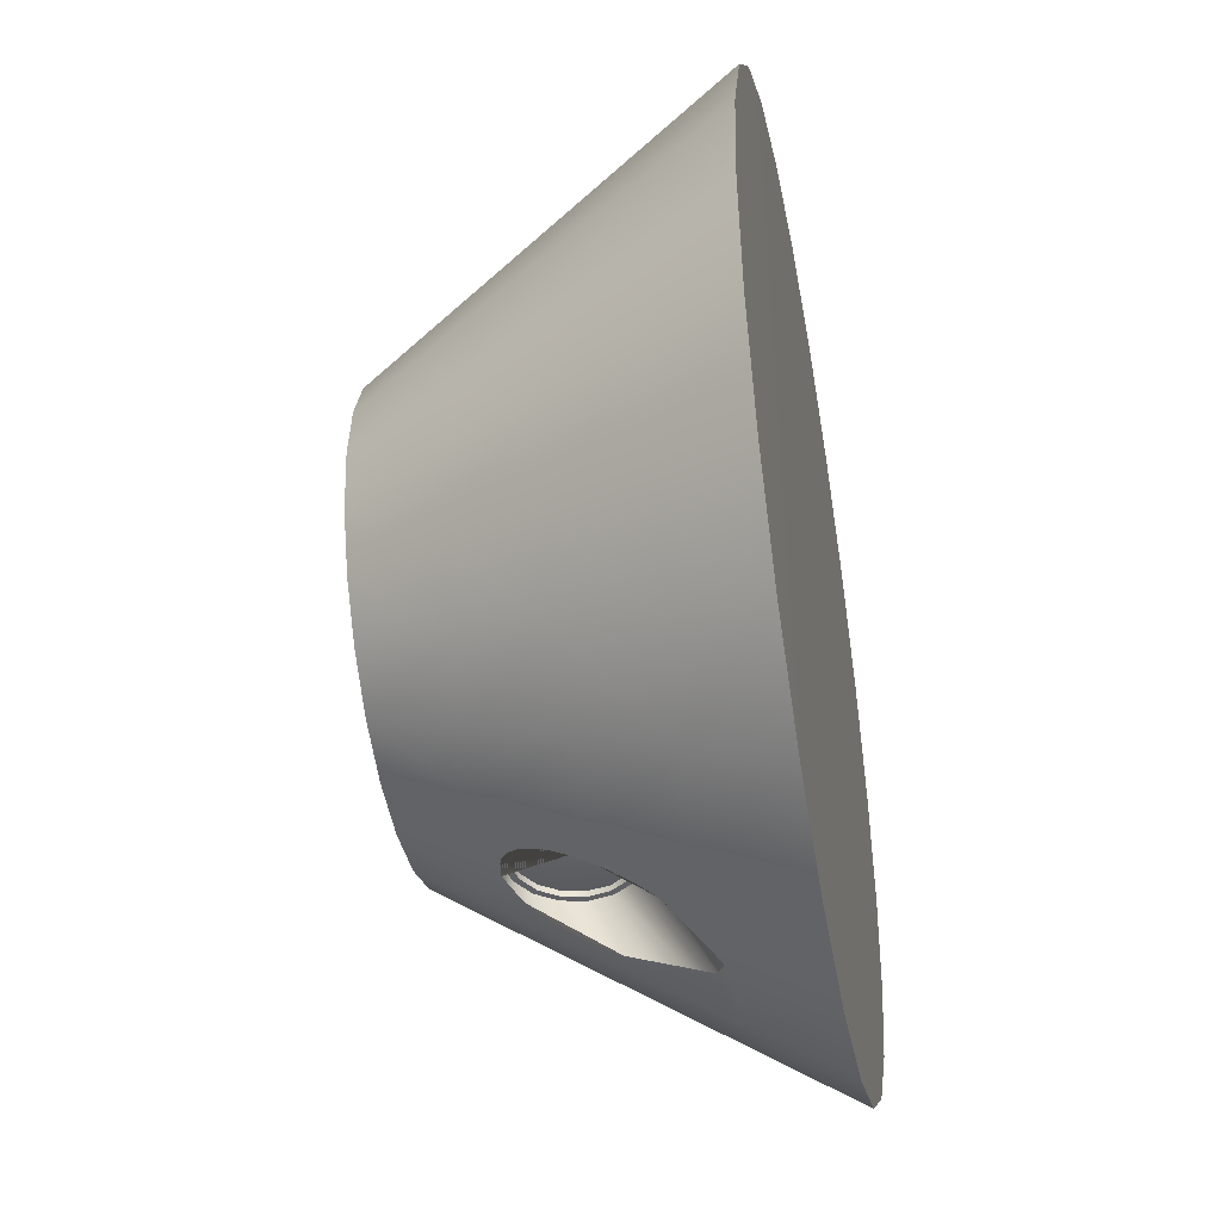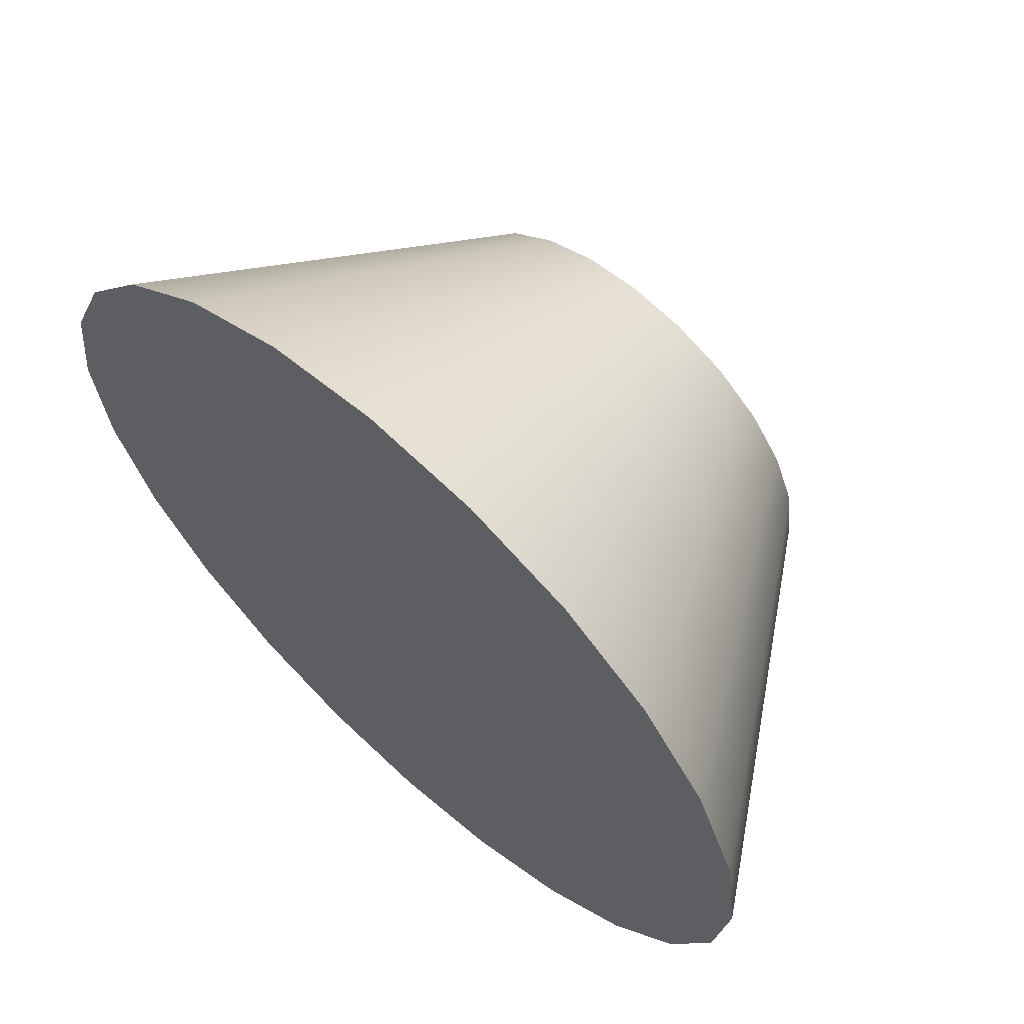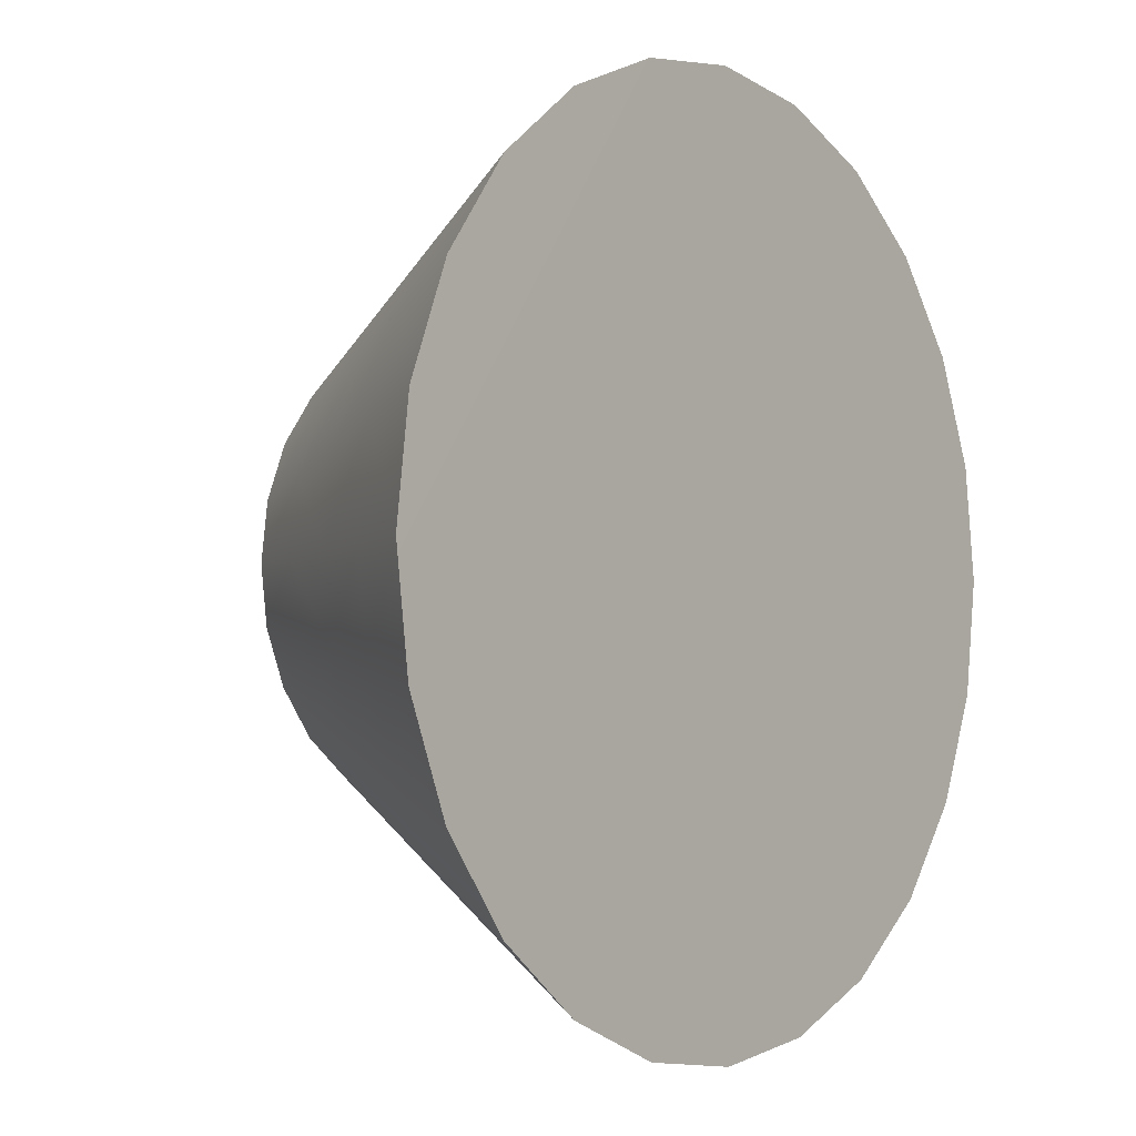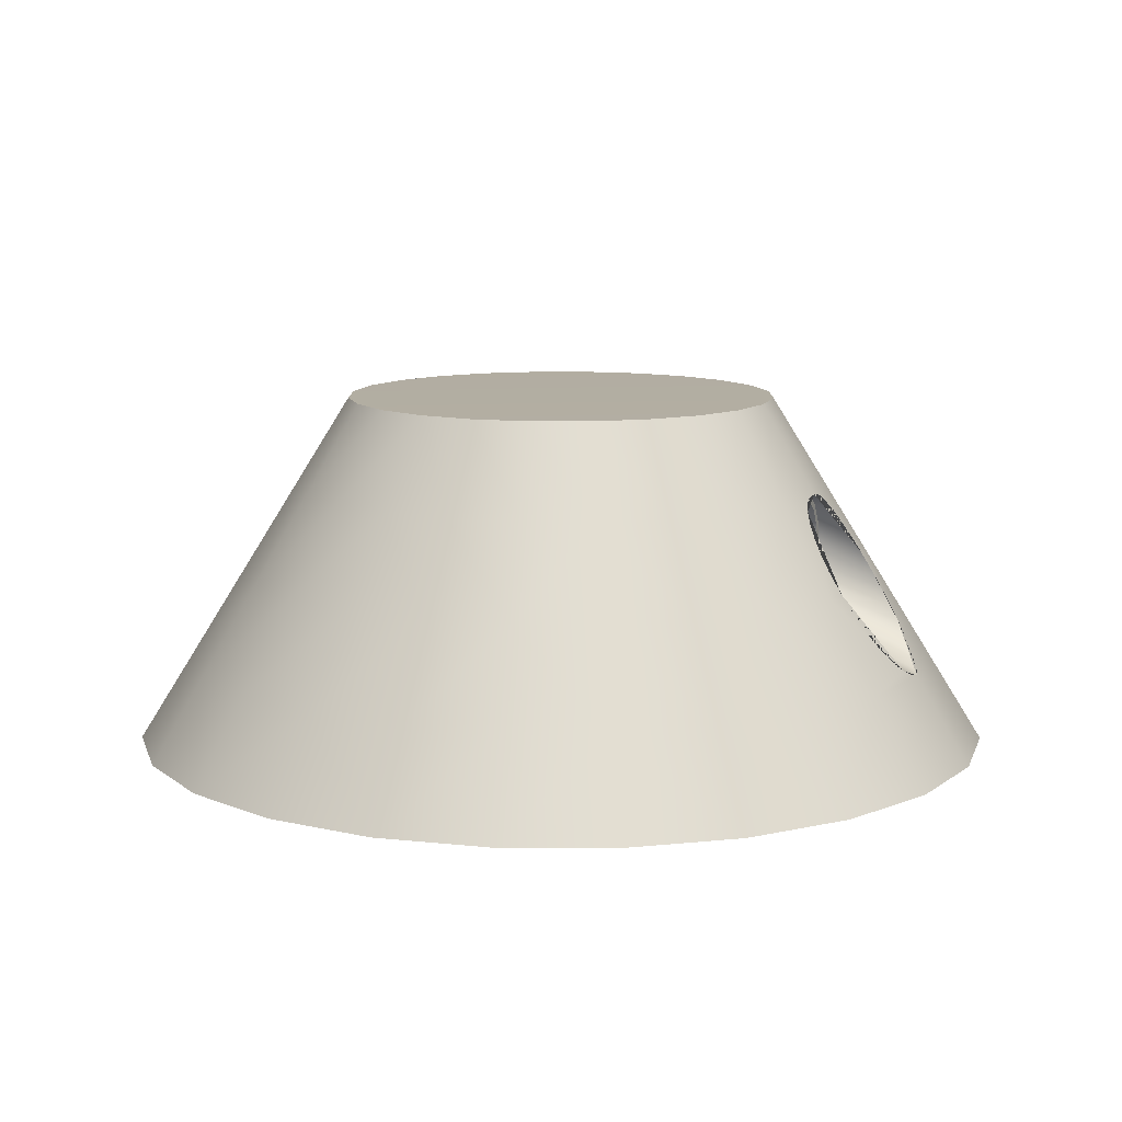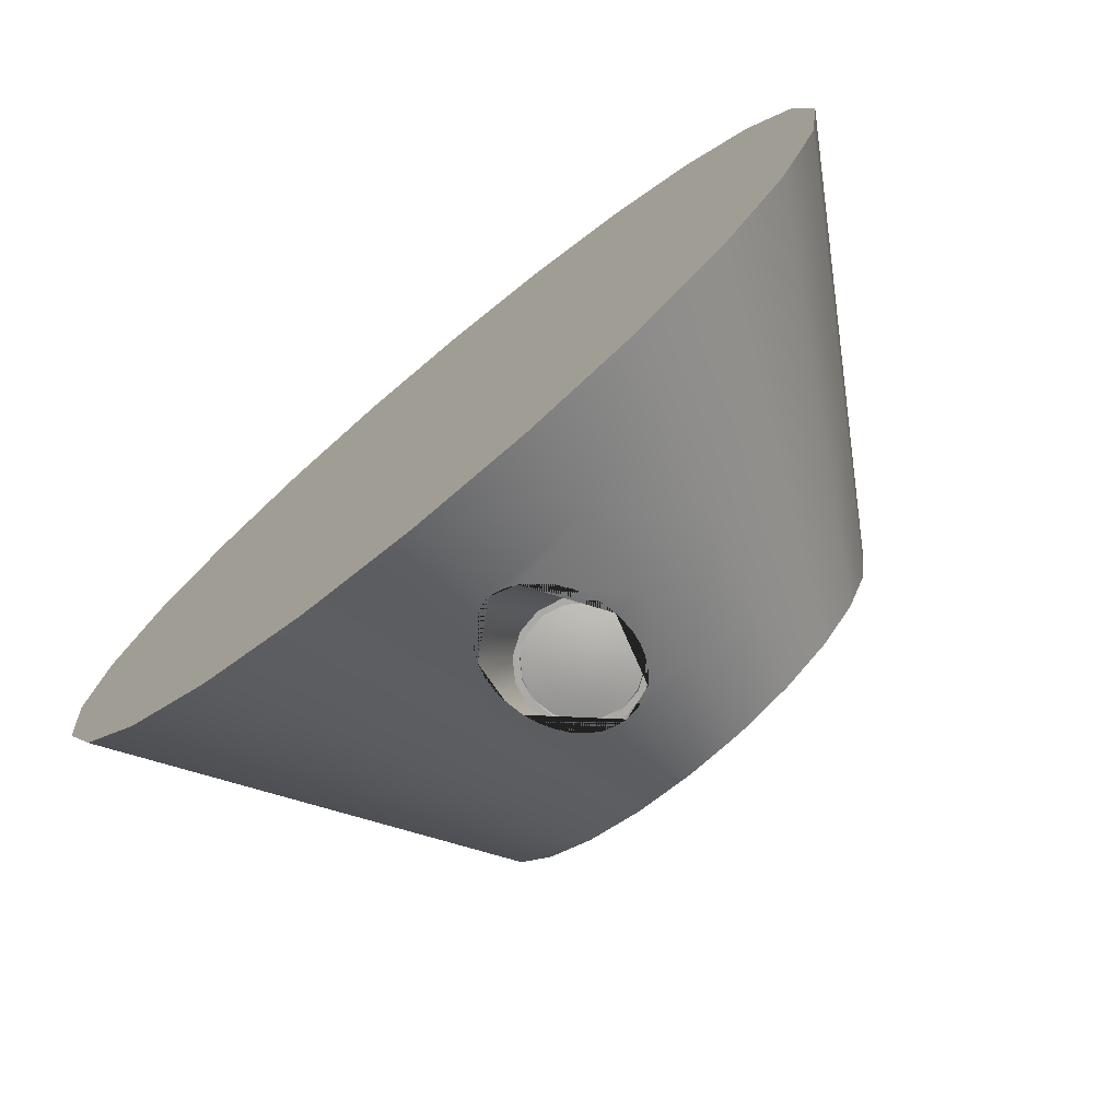
<metadata>
{"format":"obj","ext":"obj","renderer":"f3d","projection":"perspective","resolution":1024,"background":"white","views":[{"elev":-43.5,"azim":-79.5,"up":"+Z"},{"elev":63.7,"azim":42.3,"up":"+Z"},{"elev":-3.2,"azim":-52.4,"up":"+Z"},{"elev":10.7,"azim":112.8,"up":"+Y"},{"elev":-75.8,"azim":39.5,"up":"+Z"}]}
</metadata>
<code>
o Cylinder3_s_Cylinder4
v -0.5074 0.1875 0.293
v -0.6792 0 0.182
v -0.8203 -0.1875 1.021e-16
v -0.1039 -0.09549 -0.7491
v -0.8119 -0.375 0.4688
v -0.4143 0.1875 -0.4143
v -0.3516 0 -0.6089
v -0.1226 0.04648 -0.6579
v -1.46e-16 0.375 -0.4688
v -0.182 0 0.6792
v 0.293 0.1875 -0.5074
v -0.8119 -0.375 -0.4688
v -0.4528 0.375 -0.1213
v 0.04784 -0.1688 -0.8023
v 0.5859 0.1875 9.066e-18
v -0.7924 -0.1875 -0.2123
v 0.7104 -0.1875 0.4102
v 0.06945 0.1614 -0.5931
v -0.2344 0.375 0.4059
v -0.182 0 -0.6792
v -0.1243 0 -0.6868
v -1.601e-16 -0.1872 -0.8201
v 0.4688 -0.375 0.8119
v 0.4143 0.1875 -0.4143
v 0.6089 0 -0.3516
v 0.7924 -0.1875 -0.2123
v 0.4528 0.375 -0.1213
v -0.1155 -0.06222 -0.7268
v 0.6089 0 0.3516
v 0.58 -0.1875 0.58
v 0.2426 -0.375 -0.9056
v -0.1155 0.08103 -0.6373
v -1.118e-17 0.1875 0.5859
v 0.2123 -0.1875 -0.7924
v -0.4102 -0.1875 0.7104
v 0.4059 0.375 0.2344
v -0.566 0.1875 0.1517
v 0.02439 -0.1813 -0.8132
v -0.7031 0 9.145e-17
v 0.4059 0.375 -0.2344
v -0.6629 -0.375 0.6629
v 0.08839 0.1396 -0.6042
v -0.293 0.1875 -0.5074
v -1.809e-16 -0.375 -0.9375
v -0.1213 0.375 -0.4528
v -0.3516 0 0.6089
v -0.58 -0.1875 0.58
v 0.1226 -0.02655 -0.7036
v -0.9056 -0.375 -0.2426
v -0.4688 0.375 7.019e-17
v 0.566 0.1875 0.1517
v -0.1226 -0.02655 -0.7036
v -0.7104 -0.1875 -0.4102
v -0.4688 -0.375 0.8119
v -0.1213 0.375 0.4528
v -0.1039 0.1125 -0.6191
v -0.2344 0.375 -0.4059
v 0.6629 -0.375 0.6629
v 0.5074 0.1875 -0.293
v 0.6792 0 -0.182
v -0.02439 -0.1813 -0.8132
v 0.9056 -0.375 -0.2426
v 0.5074 0.1875 0.293
v 0.4972 0 0.4972
v 0.1039 0.1125 -0.6191
v 0.4102 -0.1875 0.7104
v -3.115e-17 0.375 0.4688
v -0.1517 0.1875 0.566
v 0.4102 -0.1875 -0.7104
v 0.8119 -0.375 0.4688
v 0.1155 -0.06222 -0.7268
v 0.4528 0.375 0.1213
v -0.5859 0.1875 8.082e-17
v -0.6792 0 -0.182
v 0.02976 0.1838 -0.5843
v 0.3315 0.375 -0.3315
v 0.3516 0 0.6089
v -0.1517 0.1875 -0.566
v -0.08839 0.1396 -0.6042
v -0.2426 -0.375 -0.9056
v -0.293 0.1875 0.5074
v -0.4972 0 0.4972
v -0.7104 -0.1875 0.4102
v -0.9375 -0.375 1.127e-16
v -0.04784 -0.1688 -0.8023
v -0.4528 0.375 0.1213
v -0.6089 0 -0.3516
v -0.58 -0.1875 -0.58
v 0.1155 0.08103 -0.6373
v -0.2426 -0.375 0.9056
v -1.547e-16 0.1875 -0.5859
v 0.182 0 -0.6792
v -0.3315 0.375 -0.3315
v -9.714e-17 -0.377 -3.932e-17
v 0.1039 -0.09549 -0.7491
v 0.566 0.1875 -0.1517
v 0.8203 -0.1875 1.624e-18
v 0.8119 -0.375 -0.4688
v 0.4143 0.1875 0.4143
v -0.4102 -0.1875 -0.7104
v 0.2123 -0.1875 0.7924
v -0.06945 0.1614 -0.5931
v 0.1213 0.375 0.4528
v 0.3516 0 -0.6089
v 0.58 -0.1875 -0.58
v 0.9056 -0.375 0.2426
v 0.4688 0.375 1.279e-17
v -0.06945 -0.1498 -0.7876
v -0.566 0.1875 -0.1517
v 0.6629 -0.375 -0.6629
v 0.2344 0.375 -0.4059
v -0.02976 0.1838 -0.5843
v 0.182 0 0.6792
v 2.876e-17 -0.1875 0.8203
v -0.4688 -0.375 -0.8119
v -0.4143 0.1875 0.4143
v -0.6089 0 0.3516
v 0.08839 -0.1251 -0.7697
v -0.7924 -0.1875 0.2123
v -0.9056 -0.375 0.2426
v -0.4059 0.375 0.2344
v 0.1226 0.04648 -0.6579
v -0.4972 0 -0.4972
v 0.1213 0.375 -0.4528
v 4.873e-17 -0.375 0.9375
v -0.04784 0.177 -0.5862
v 0.1517 0.1875 -0.566
v -0.6629 -0.375 -0.6629
v -0.4059 0.375 -0.2344
v -8.789e-17 0.377 1.292e-18
v 0.7031 0 5.345e-18
v -0.08839 -0.1251 -0.7697
v 0.7924 -0.1875 0.2123
v -0.3315 0.375 0.3315
v 0.293 0.1875 0.5074
v -0.2123 -0.1875 -0.7924
v 0.2426 -0.375 0.9056
v 0.2344 0.375 0.4059
v 0.4972 0 -0.4972
v 0.7104 -0.1875 -0.4102
v 0.06945 -0.1498 -0.7876
v 0.9375 -0.375 -2.096e-18
v 0.6792 0 0.182
v -0.5074 0.1875 -0.293
v 0.04784 0.177 -0.5862
v 0.4688 -0.375 -0.8119
v 0.1517 0.1875 0.566
v 8.793e-18 0 0.7031
v 0.1243 0 -0.6868
v -0.2123 -0.1875 0.7924
v 0.3315 0.375 0.3315
v 0.125 0.0625 -0.5609
v 0.1155 0.01466 -0.5609
v 0.08839 -0.02589 -0.5609
v 0.04784 -0.05298 -0.5609
v -1.241e-16 -0.0625 -0.5609
v -0.04784 -0.05298 -0.5609
v -0.08839 -0.02589 -0.5609
v -0.1155 0.01466 -0.5609
v -0.125 0.0625 -0.5609
v -0.1155 0.1103 -0.5609
v -0.08839 0.1509 -0.5609
v -0.04784 0.178 -0.5609
v -1.547e-16 0.1875 -0.5609
v 0.04784 0.178 -0.5609
v 0.08839 0.1509 -0.5609
v 0.1155 0.1103 -0.5609
v 0.1202 0.03858 -0.5609
v -0.04234 0.1663 -0.5609
v 0.0007073 0.1749 -0.5609
v 0.04376 0.1663 -0.5609
v 0.08026 0.1419 -0.5609
v 0.1046 0.1054 -0.5609
v 0.1132 0.06236 -0.5609
v 0.1089 0.04083 -0.5609
v 0.1046 0.01931 -0.5609
v 0.08026 -0.01719 -0.5609
v 0.04376 -0.04158 -0.5609
v 0.0007073 -0.05014 -0.5609
v -0.04234 -0.04158 -0.5609
v -0.07884 -0.01719 -0.5609
v -0.1032 0.01931 -0.5609
v -0.1118 0.06236 -0.5609
v -0.1032 0.1054 -0.5609
v -0.07884 0.1419 -0.5609
v -0.04234 0.1663 -0.5484
v 0.0007073 0.1749 -0.5484
v 0.04376 0.1663 -0.5484
v 0.08026 0.1419 -0.5484
v 0.1046 0.1054 -0.5484
v 0.1132 0.06236 -0.5484
v 0.1089 0.04083 -0.5484
v 0.1046 0.01931 -0.5484
v 0.08026 -0.01719 -0.5484
v 0.04376 -0.04158 -0.5484
v 0.0007073 -0.05014 -0.5484
v -0.04234 -0.04158 -0.5484
v -0.07884 -0.01719 -0.5484
v -0.1032 0.01931 -0.5484
v -0.1118 0.06236 -0.5484
v -0.1032 0.1054 -0.5484
v -0.07884 0.1419 -0.5484
v 0.007073 0.06109 -0.5609
v -0.02175 0.08822 -0.5593
v -0.02994 0.07597 -0.5593
v -0.03281 0.06152 -0.5593
v -0.02994 0.04706 -0.5593
v -0.02175 0.03481 -0.5593
v -0.009503 0.02662 -0.5593
v 0.004952 0.02374 -0.5593
v 0.01941 0.02661 -0.5593
v 0.03167 0.03479 -0.5593
v 0.03987 0.04705 -0.5593
v 0.04132 0.05428 -0.5593
v 0.04274 0.06152 -0.5593
v 0.03986 0.07598 -0.5593
v 0.03167 0.08823 -0.5593
v 0.01941 0.09642 -0.5593
v 0.004952 0.09929 -0.5593
v -0.009501 0.09641 -0.5593
v -0.05039 0.1152 -0.5551
v -0.0667 0.09074 -0.5551
v -0.07243 0.06194 -0.5551
v -0.06671 0.03313 -0.5551
v -0.05039 0.008715 -0.5551
v -0.02598 -0.007606 -0.5551
v 0.00283 -0.01334 -0.5551
v 0.03164 -0.007617 -0.5551
v 0.05607 0.0087 -0.5551
v 0.07239 0.03312 -0.5551
v 0.07527 0.04753 -0.5551
v 0.07812 0.06194 -0.5551
v 0.07239 0.09075 -0.5551
v 0.05606 0.1152 -0.5551
v 0.03164 0.1315 -0.5551
v 0.00283 0.1372 -0.5551
v -0.02597 0.1315 -0.5551
g Cylinder3_s_Cylinder4_default
f 4 158 132
f 5 94 41
f 5 120 94
f 9 130 124
f 12 94 49
f 12 128 94
f 13 130 129
f 14 154 141
f 18 165 145
f 21 8 160
f 21 159 52
f 22 155 38
f 23 94 58
f 23 137 94
f 27 130 107
f 28 158 4
f 31 94 44
f 31 146 94
f 32 161 8
f 38 155 14
f 40 130 27
f 41 94 54
f 42 166 18
f 44 94 80
f 45 130 9
f 48 153 149
f 49 94 84
f 50 130 13
f 52 159 28
f 54 94 90
f 55 130 19
f 56 161 32
f 57 130 45
f 58 94 70
f 61 156 22
f 62 142 94
f 65 166 42
f 67 130 55
f 71 153 48
f 72 130 36
f 75 164 91
f 76 130 40
f 79 162 56
f 85 156 61
f 86 130 50
f 89 167 65
f 91 164 112
f 93 130 57
f 94 98 62
f 94 106 70
f 94 110 98
f 94 115 80
f 94 120 84
f 94 125 90
f 94 128 115
f 94 137 125
f 94 142 106
f 94 146 110
f 95 153 71
f 102 162 79
f 103 130 67
f 103 138 130
f 107 130 72
f 108 157 85
f 111 130 76
f 112 163 126
f 118 153 95
f 121 130 86
f 121 134 130
f 122 149 152
f 122 167 89
f 124 130 111
f 126 163 102
f 129 130 93
f 130 134 19
f 130 151 36
f 132 157 108
f 138 151 130
f 141 154 118
f 145 165 75
f 149 153 168 152
f 152 167 122
f 154 153 118
f 155 154 14
f 156 155 22
f 157 156 85
f 158 157 132
f 159 158 28
f 160 159 21
f 161 160 8
f 162 161 56
f 163 162 102
f 164 163 112
f 165 164 75
f 166 165 18
f 167 166 65
f 169 186 202 185
f 170 187 186 169
f 171 188 187 170
f 172 189 188 171
f 173 190 189 172
f 174 191 190 173
f 175 176 193 192 191 174
f 177 194 193 176
f 178 195 194 177
f 179 196 195 178
f 180 197 196 179
f 181 198 197 180
f 182 199 198 181
f 183 200 199 182
f 184 201 200 183
f 185 202 201 184
f 1 117 82 116
f 1 121 86 37
f 2 119 83 117
f 3 39 74 16
f 4 132 108 85 61 22 136 20 21 52 28
f 6 93 57 43
f 6 144 129 93
f 7 43 78 20
f 8 21 20 78 91 112 126 102 79 56 32
f 9 91 78 45
f 9 124 127 91
f 10 68 81 46
f 10 148 33 68
f 10 150 114 148
f 11 111 76 24
f 11 127 124 111
f 13 109 73 50
f 13 129 144 109
f 14 141 118 95 71 48 149 92 34 22 38
f 15 107 72 51
f 15 131 60 96
f 16 49 84 3
f 16 74 87 53
f 17 133 143 29
f 18 145 75 91 127 92 149 122 89 65 42
f 19 81 68 55
f 19 134 116 81
f 20 136 100 7
f 24 76 40 59
f 24 139 104 11
f 25 140 105 139
f 26 97 142 62
f 27 96 59 40
f 29 64 30 17
f 29 143 51 63
f 30 58 70 17
f 33 147 103 67
f 33 148 113 147
f 34 31 44 22
f 34 69 146 31
f 34 92 104 69
f 36 151 99 63
f 37 2 117 1
f 37 73 39 2
f 37 86 50 73
f 39 3 119 2
f 41 47 83 5
f 43 7 123 6
f 44 80 136 22
f 46 35 150 10
f 46 82 47 35
f 47 41 54 35
f 49 16 53 12
f 51 143 131 15
f 53 88 128 12
f 54 90 150 35
f 57 45 78 43
f 58 30 66 23
f 59 25 139 24
f 59 96 60 25
f 60 26 140 25
f 60 131 97 26
f 62 98 140 26
f 63 51 72 36
f 63 99 64 29
f 64 77 66 30
f 64 99 135 77
f 66 101 137 23
f 67 55 68 33
f 70 106 133 17
f 73 109 74 39
f 74 109 144 87
f 77 113 101 66
f 77 135 147 113
f 81 116 82 46
f 82 117 83 47
f 83 119 120 5
f 84 120 119 3
f 87 123 88 53
f 96 27 107 15
f 99 151 138 135
f 100 88 123 7
f 100 115 128 88
f 103 147 135 138
f 104 92 127 11
f 104 139 105 69
f 105 110 146 69
f 110 105 140 98
f 113 148 114 101
f 114 125 137 101
f 115 100 136 80
f 116 134 121 1
f 123 87 144 6
f 125 114 150 90
f 131 143 133 97
f 133 106 142 97
f 152 174 173 167
f 154 177 176 153
f 155 178 177 154
f 156 179 178 155
f 157 180 179 156
f 158 181 180 157
f 159 182 181 158
f 160 183 182 159
f 161 184 183 160
f 162 185 184 161
f 163 169 185 162
f 164 170 169 163
f 165 171 170 164
f 166 172 171 165
f 167 173 172 166
f 168 153 176 175 174 152
f 186 237 221 202
f 187 236 237 186
f 188 235 236 187
f 189 234 235 188
f 190 233 234 189
f 191 232 233 190
f 192 231 232 191
f 193 230 231 192
f 194 229 230 193
f 195 228 229 194
f 196 227 228 195
f 197 226 227 196
f 198 225 226 197
f 199 224 225 198
f 200 223 224 199
f 201 222 223 200
f 202 221 222 201
f 203 205 204
f 203 206 205
f 203 207 206
f 203 208 207
f 203 209 208
f 203 210 209
f 203 211 210
f 203 212 211
f 203 213 212
f 203 214 213
f 203 215 214
f 203 216 215
f 203 217 216
f 203 218 217
f 203 219 218
f 203 220 219
f 204 220 203
f 204 221 237 220
f 205 222 221 204
f 206 223 222 205
f 207 224 223 206
f 208 225 224 207
f 209 226 225 208
f 210 227 226 209
f 211 228 227 210
f 212 229 228 211
f 213 230 229 212
f 214 231 230 213
f 215 232 231 214
f 216 233 232 215
f 217 234 233 216
f 218 235 234 217
f 219 236 235 218
f 220 237 236 219

</code>
